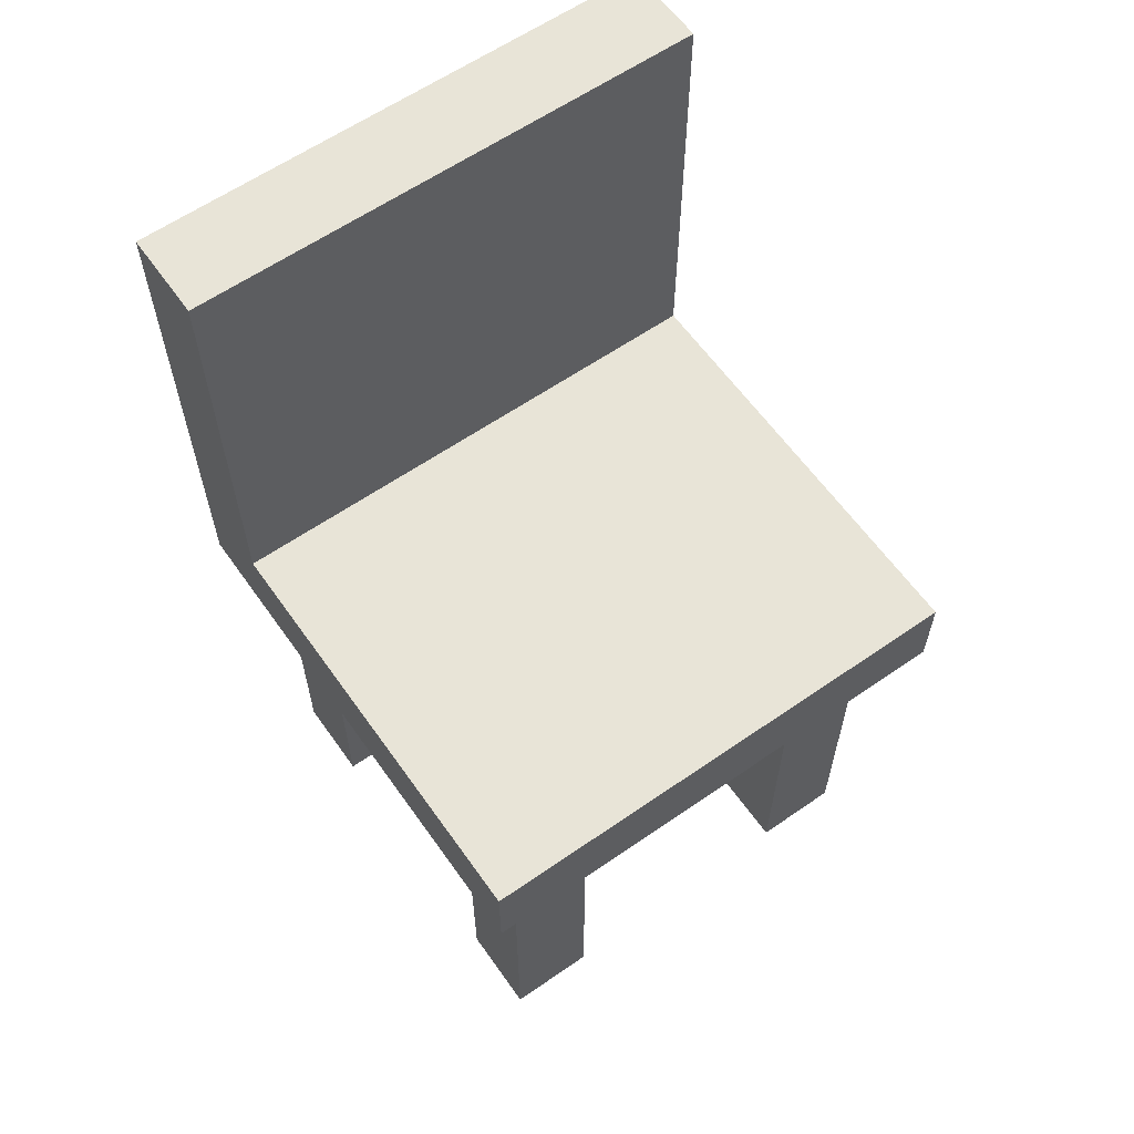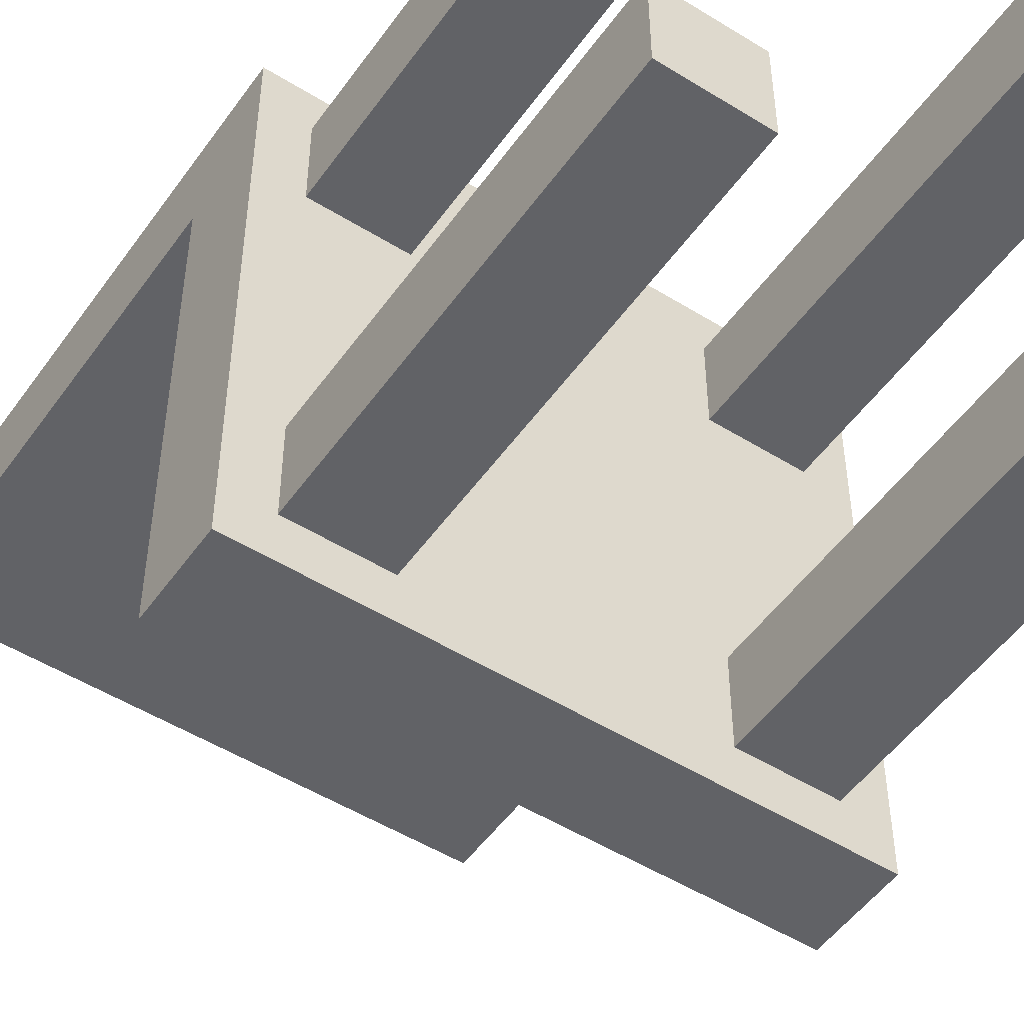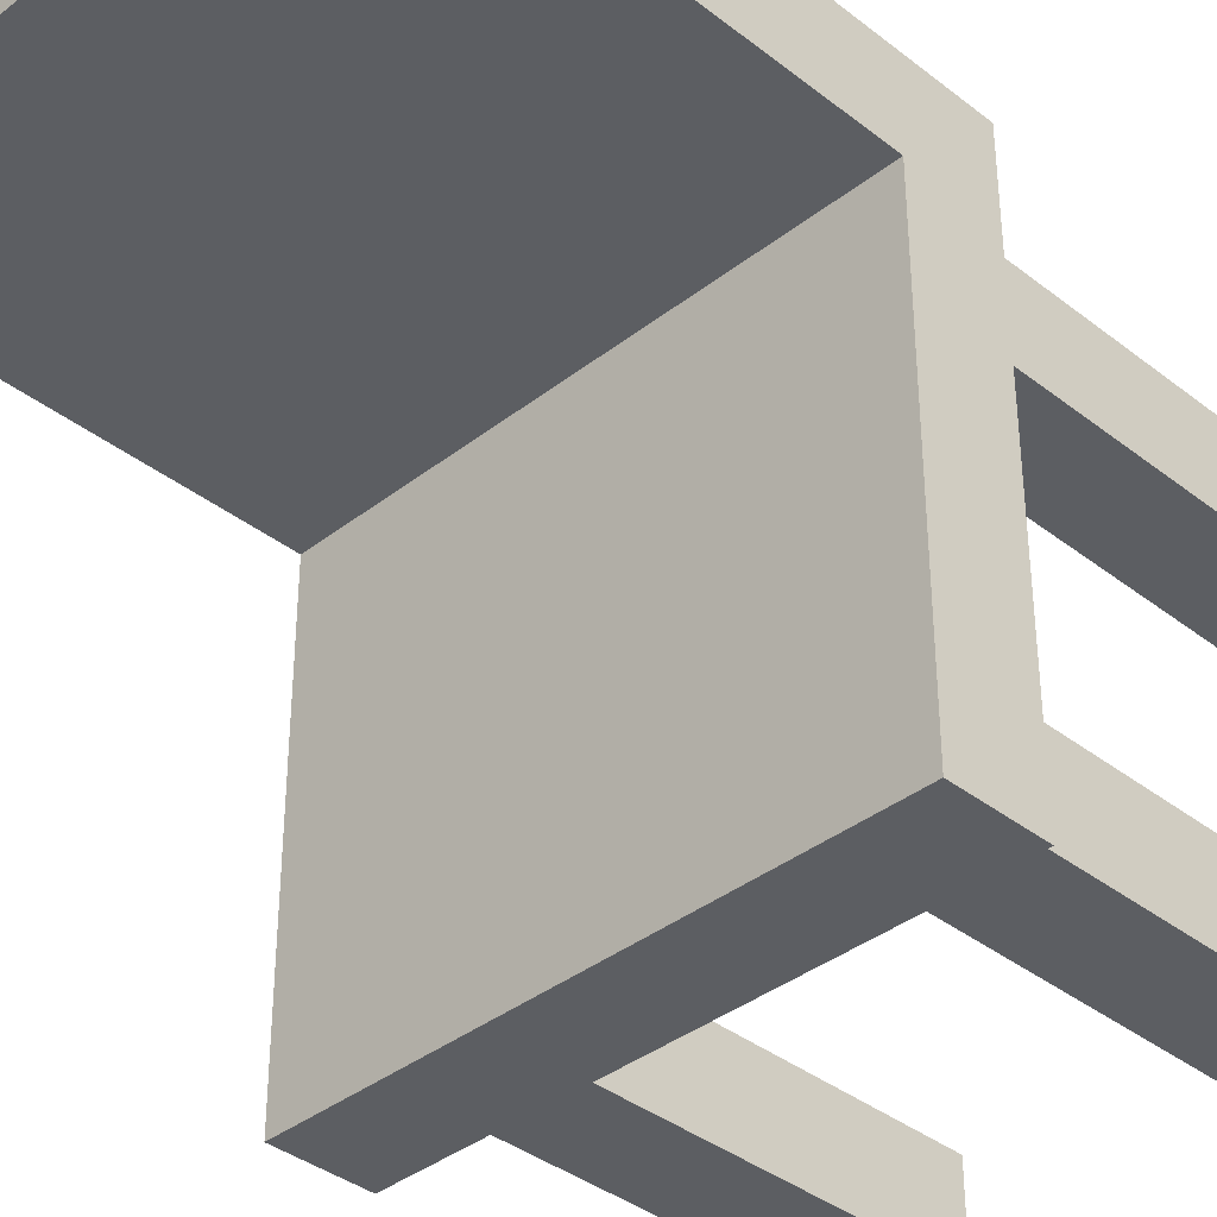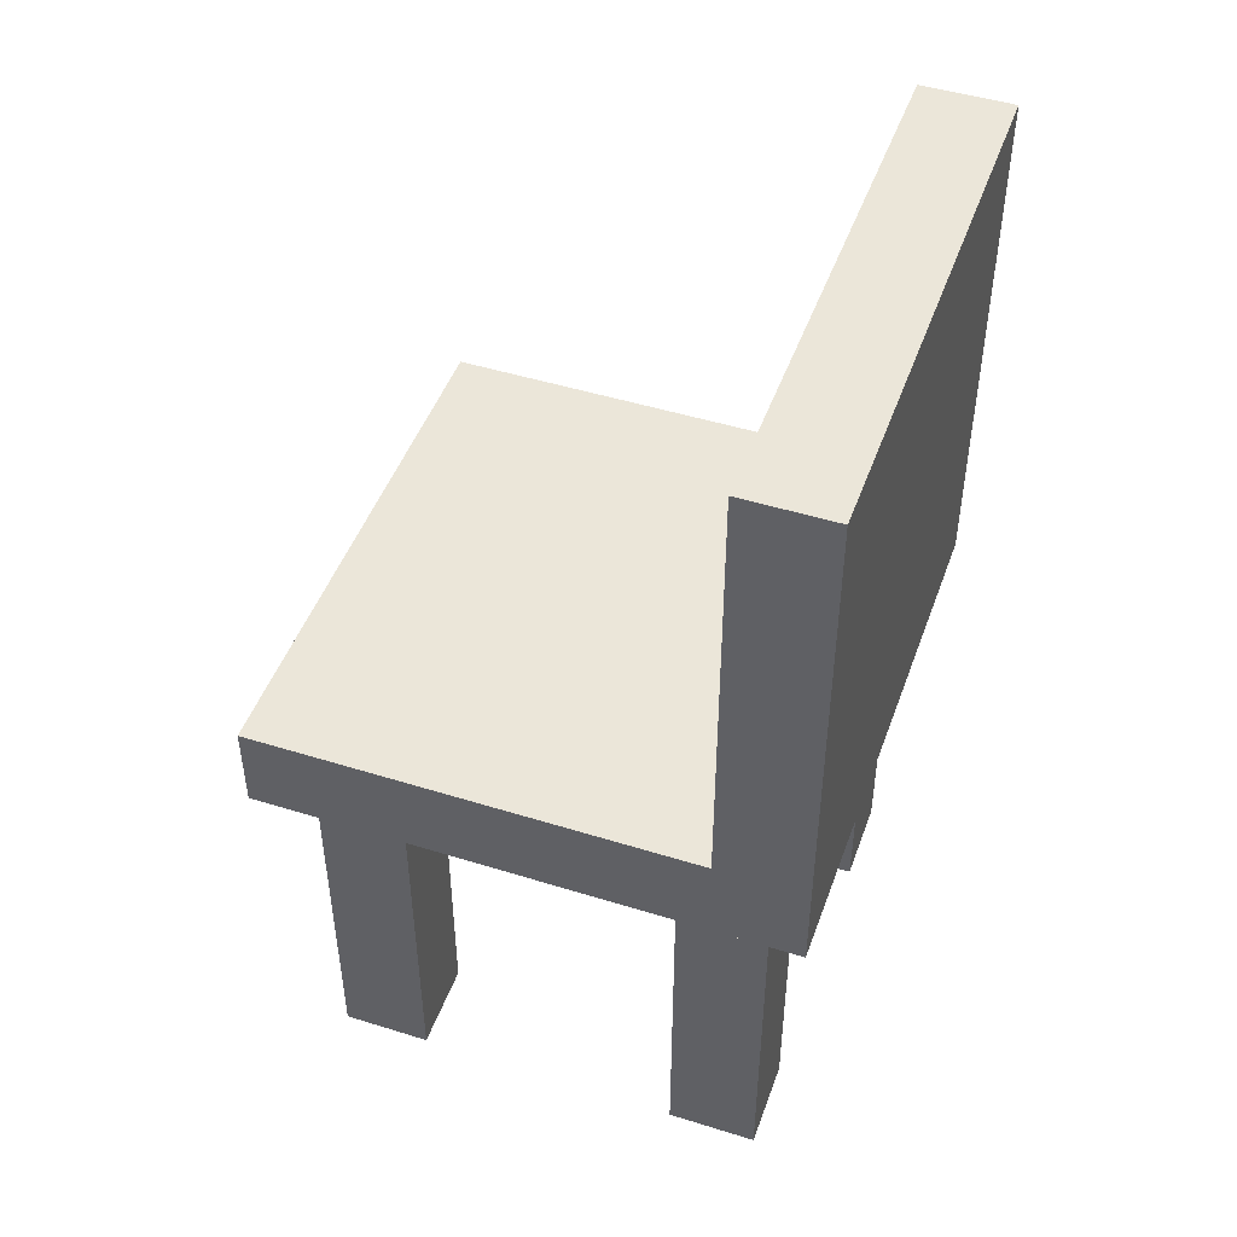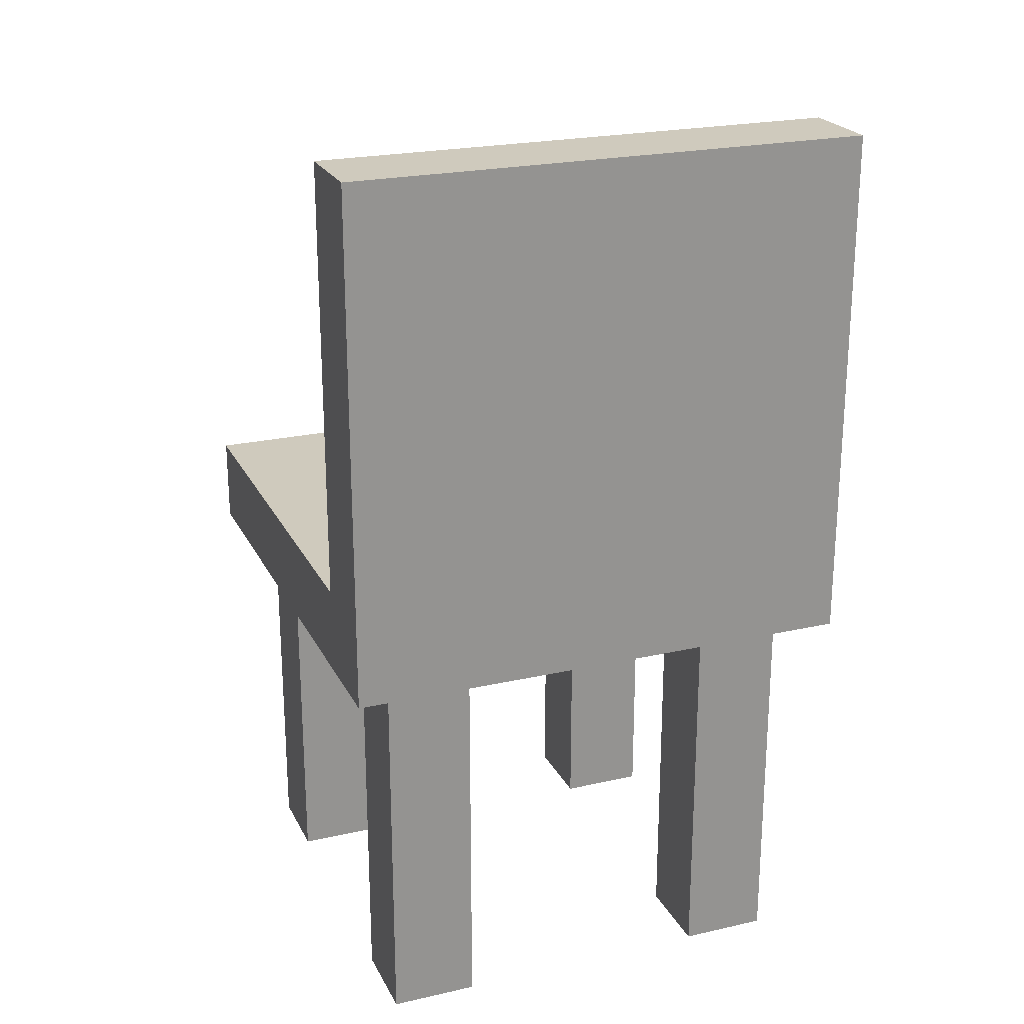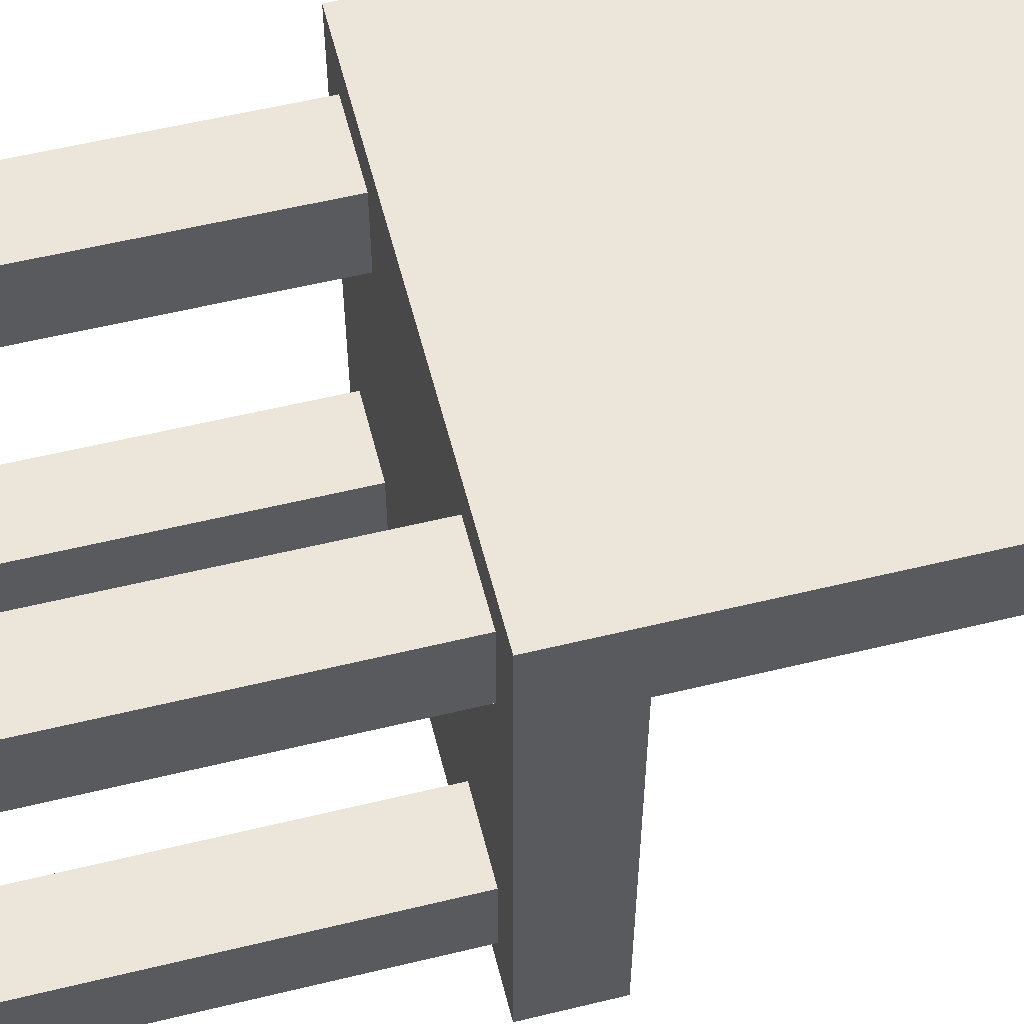
<metadata>
{"format":"obj","ext":"obj","renderer":"f3d","projection":"perspective","resolution":1024,"background":"white","views":[{"elev":61.3,"azim":144.8,"up":"+Y"},{"elev":-50.7,"azim":-34.2,"up":"+Z"},{"elev":-37.5,"azim":-135.0,"up":"+Z"},{"elev":47.3,"azim":-70.6,"up":"+Y"},{"elev":23.0,"azim":-21.1,"up":"+Y"},{"elev":57.1,"azim":75.8,"up":"+Z"}]}
</metadata>
<code>
o leg
v -0.1875 0.5625 -0.1875
v -0.1875 0.5625 -0.3125
v -0.1875 0 -0.1875
v -0.1875 0 -0.3125
v -0.3125 0.5625 -0.3125
v -0.3125 0.5625 -0.1875
v -0.3125 0 -0.3125
v -0.3125 0 -0.1875
f 4 7 5 2
f 3 4 2 1
f 8 3 1 6
f 7 8 6 5
f 6 1 2 5
f 7 4 3 8
o leg
v 0.3125 0.5625 -0.1875
v 0.3125 0.5625 -0.3125
v 0.3125 0 -0.1875
v 0.3125 0 -0.3125
v 0.1875 0.5625 -0.3125
v 0.1875 0.5625 -0.1875
v 0.1875 0 -0.3125
v 0.1875 0 -0.1875
f 12 15 13 10
f 11 12 10 9
f 16 11 9 14
f 15 16 14 13
f 14 9 10 13
f 15 12 11 16
o leg
v 0.3125 0.5625 0.3125
v 0.3125 0.5625 0.1875
v 0.3125 0 0.3125
v 0.3125 0 0.1875
v 0.1875 0.5625 0.1875
v 0.1875 0.5625 0.3125
v 0.1875 0 0.1875
v 0.1875 0 0.3125
f 20 23 21 18
f 19 20 18 17
f 24 19 17 22
f 23 24 22 21
f 22 17 18 21
f 23 20 19 24
o leg
v -0.1875 0.5625 0.3125
v -0.1875 0.5625 0.1875
v -0.1875 0 0.3125
v -0.1875 0 0.1875
v -0.3125 0.5625 0.1875
v -0.3125 0.5625 0.3125
v -0.3125 0 0.1875
v -0.3125 0 0.3125
f 28 31 29 26
f 27 28 26 25
f 32 27 25 30
f 31 32 30 29
f 30 25 26 29
f 31 28 27 32
o seat
v 0.375 0.6875 0.375
v 0.375 0.6875 -0.375
v 0.375 0.5625 0.375
v 0.375 0.5625 -0.375
v -0.375 0.6875 -0.375
v -0.375 0.6875 0.375
v -0.375 0.5625 -0.375
v -0.375 0.5625 0.375
f 36 39 37 34
f 35 36 34 33
f 40 35 33 38
f 39 40 38 37
f 38 33 34 37
f 39 36 35 40
o back
v 0.375 1.312 0.375
v 0.375 1.312 0.25
v 0.375 0.6875 0.375
v 0.375 0.6875 0.25
v -0.375 1.312 0.25
v -0.375 1.312 0.375
v -0.375 0.6875 0.25
v -0.375 0.6875 0.375
f 44 47 45 42
f 43 44 42 41
f 48 43 41 46
f 47 48 46 45
f 46 41 42 45

</code>
